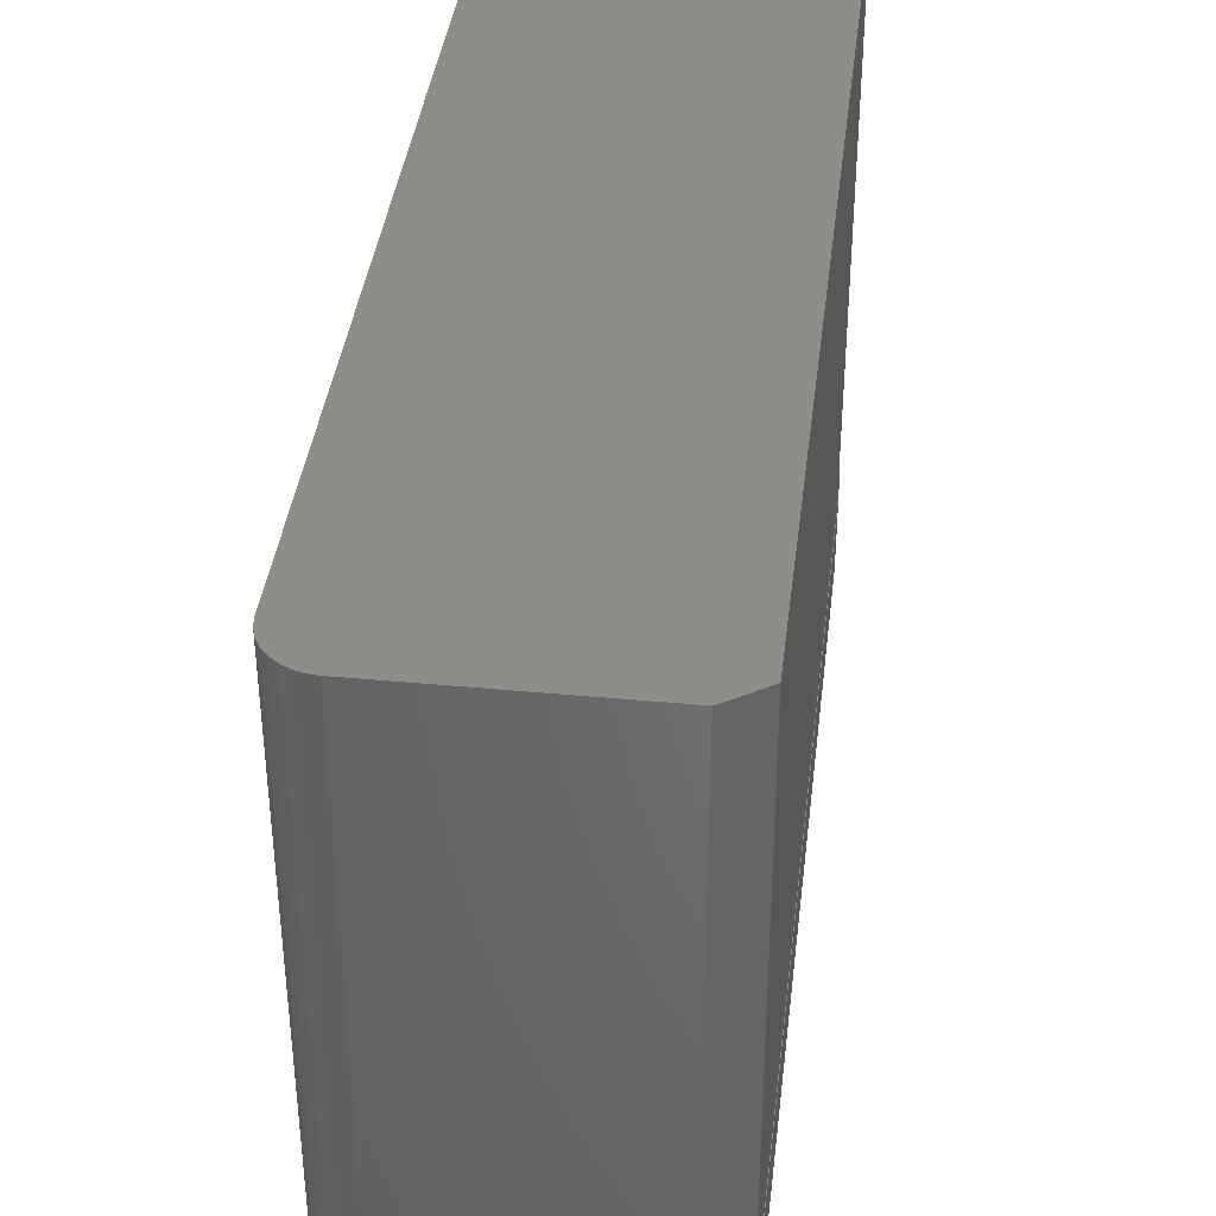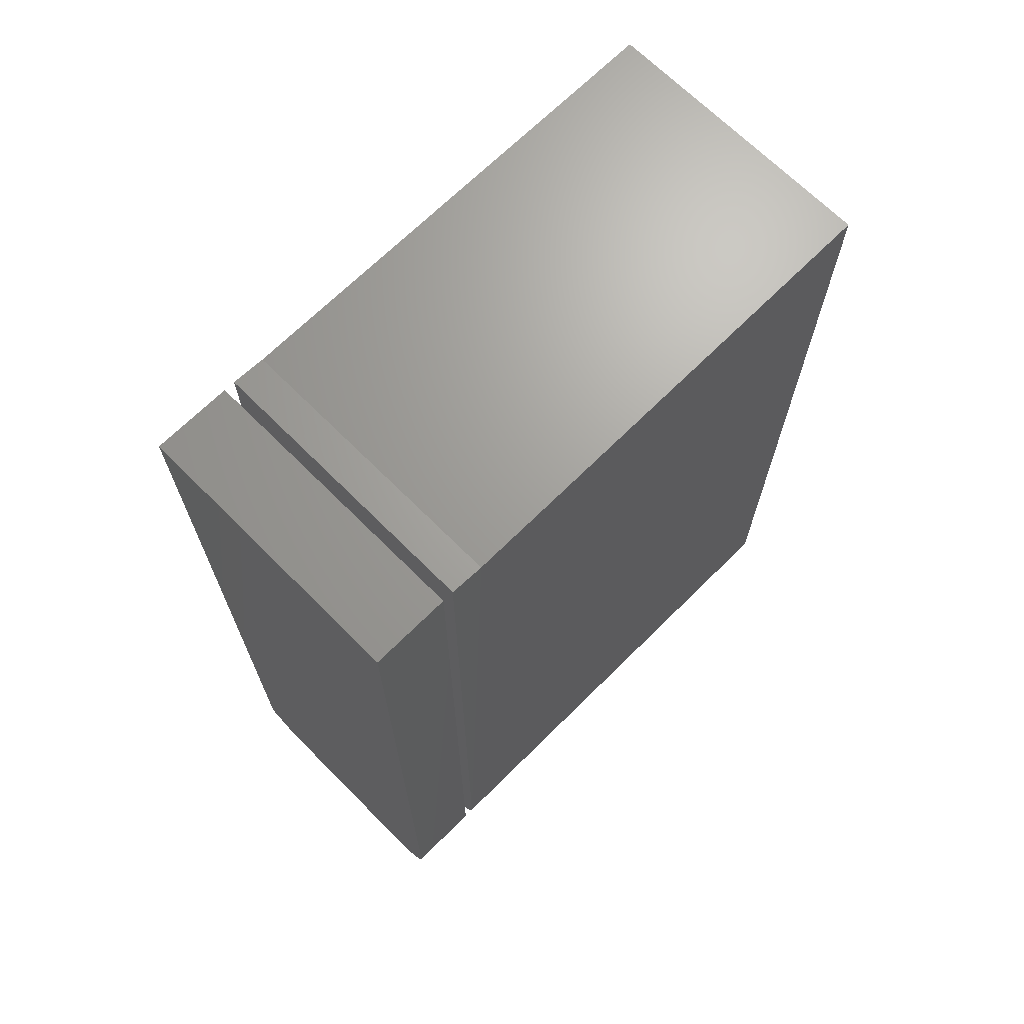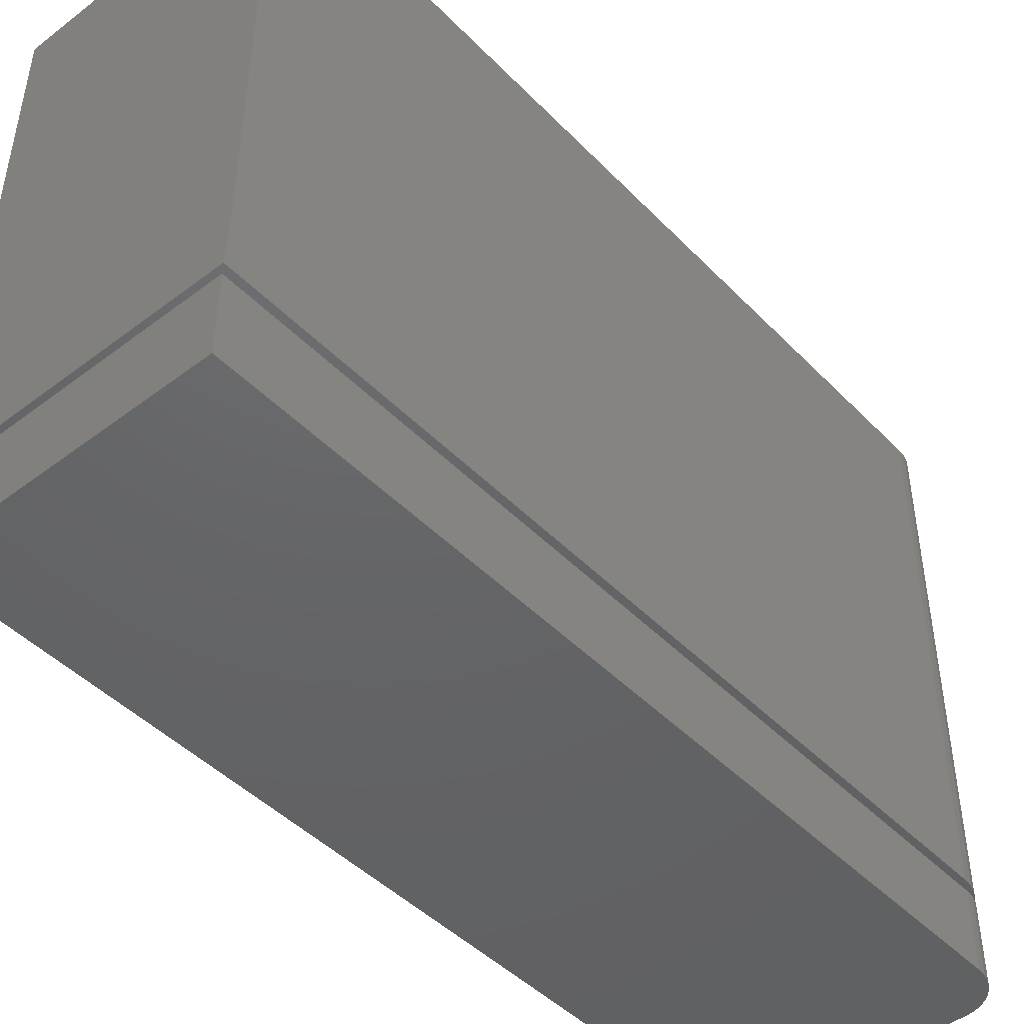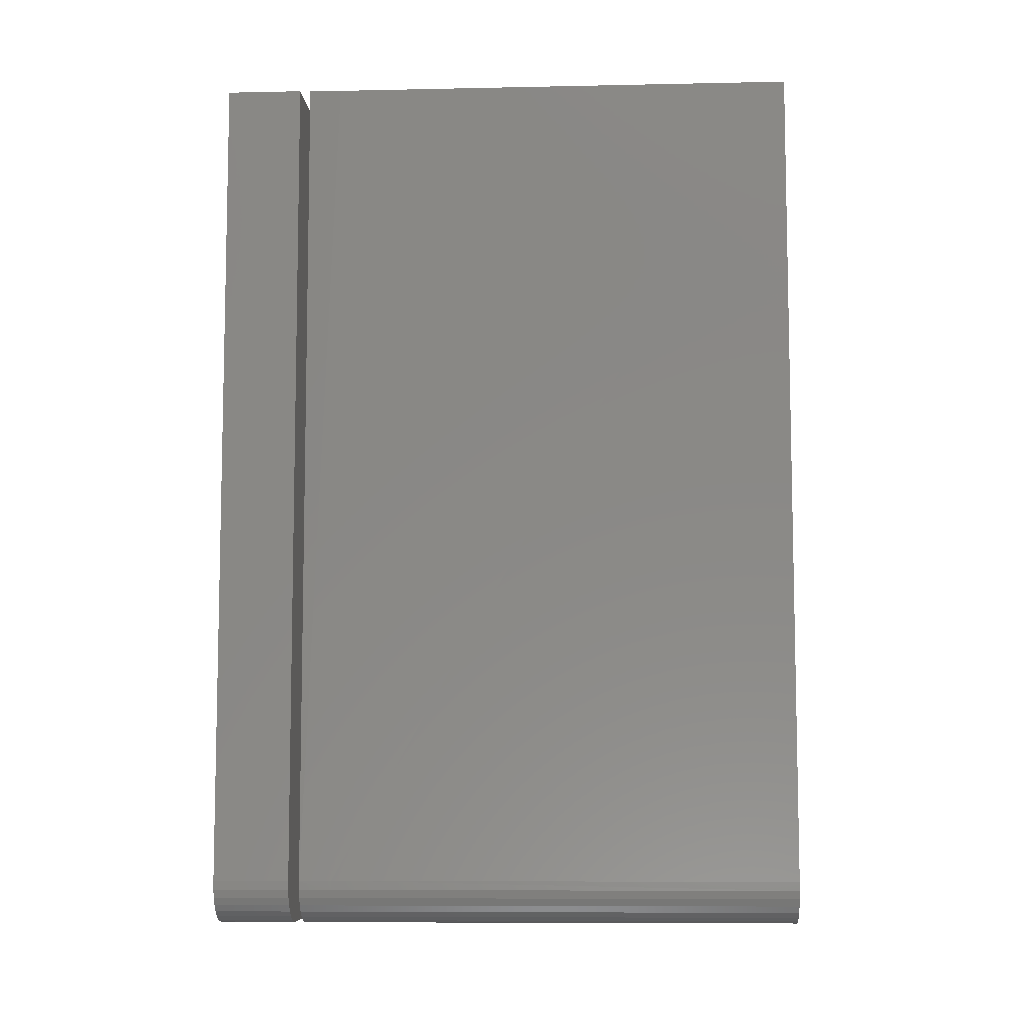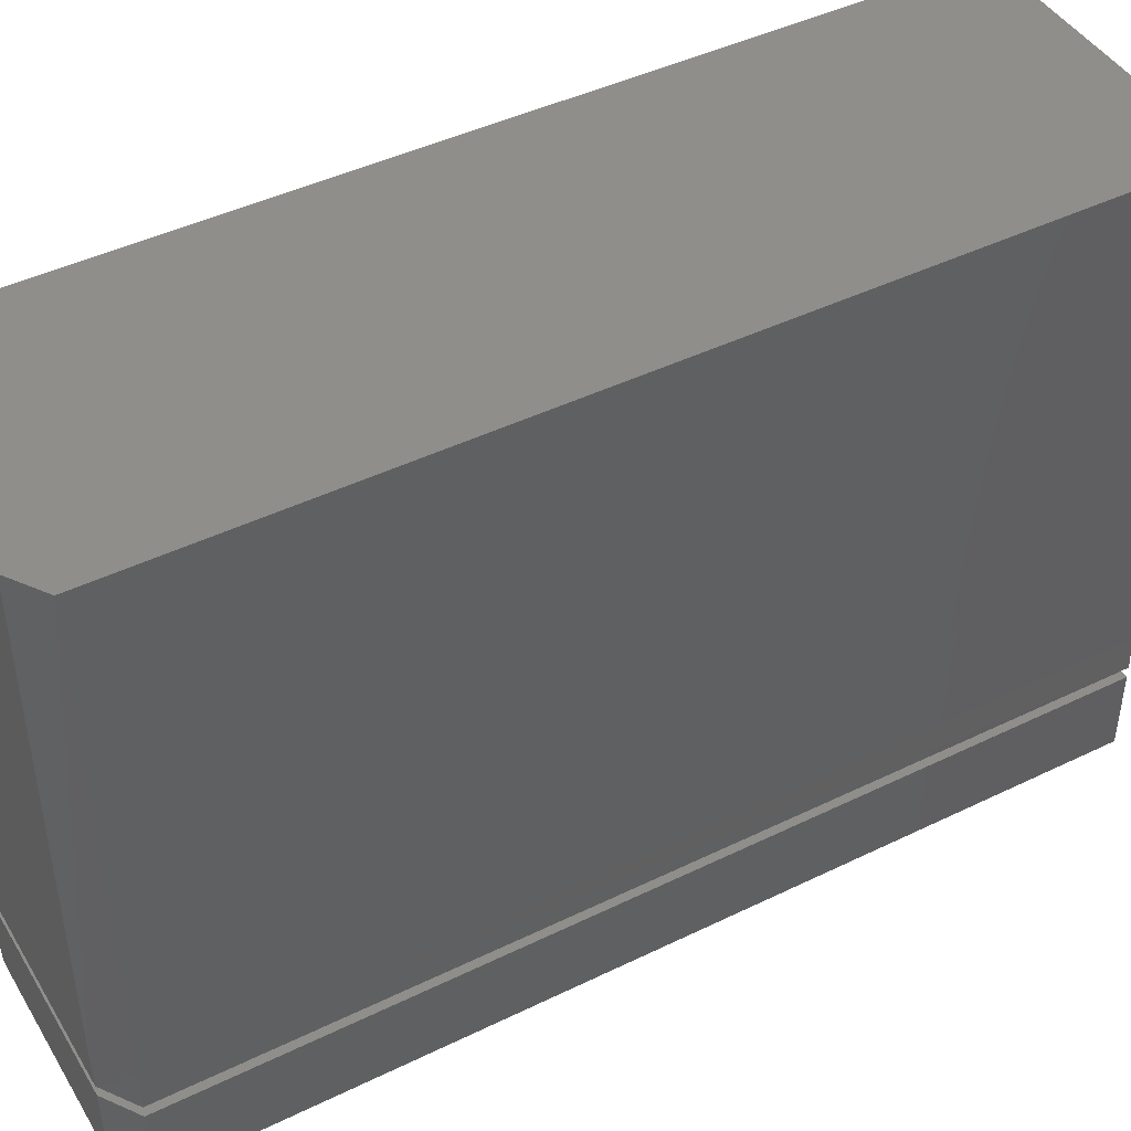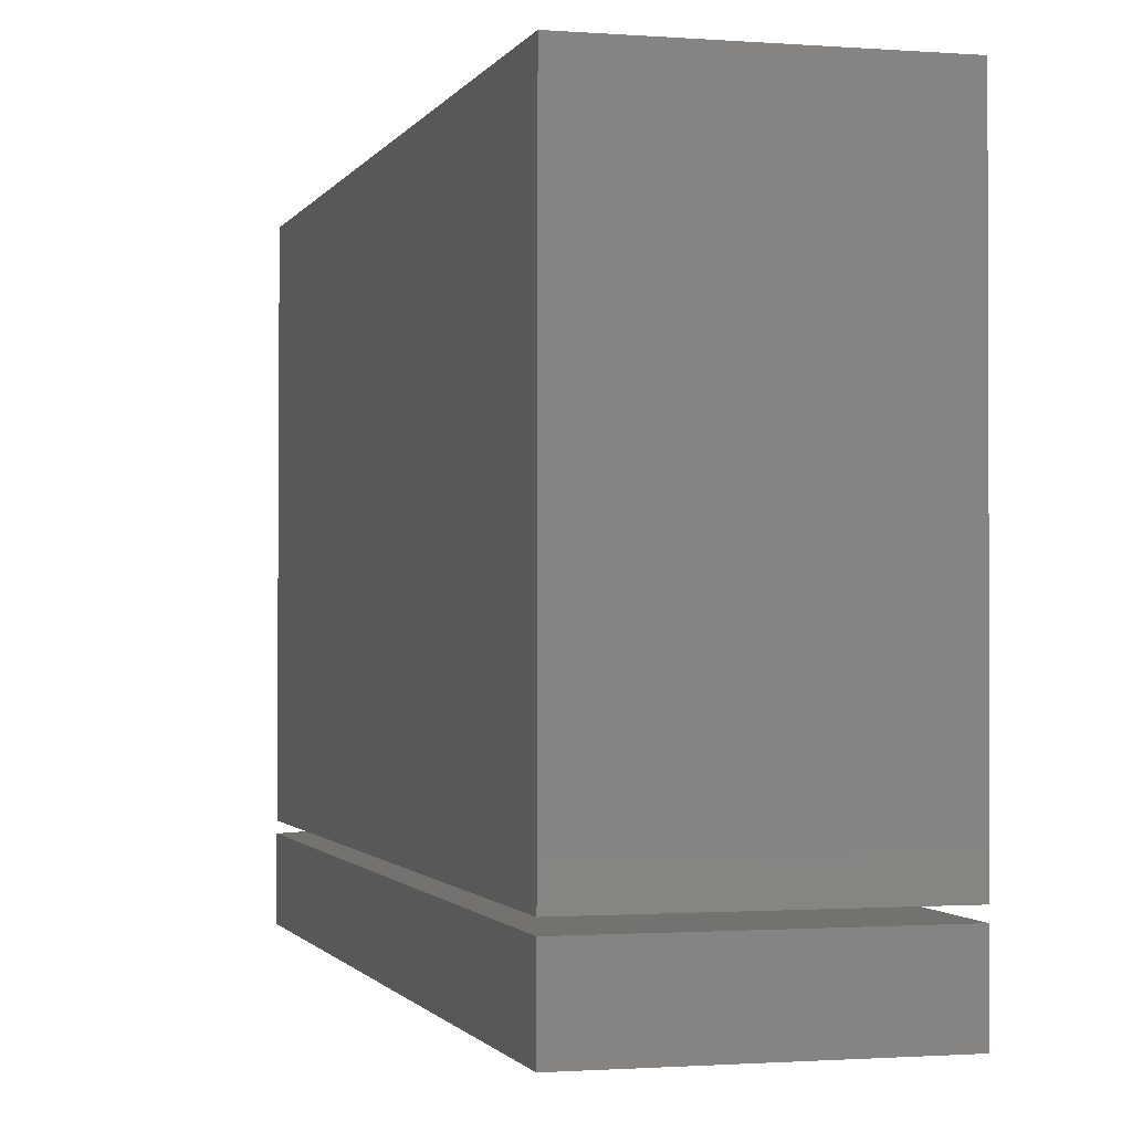
<metadata>
{"format":"stl","ext":"stl","renderer":"f3d","projection":"perspective","resolution":1024,"background":"white","views":[{"elev":38.8,"azim":-173.2,"up":"+Y"},{"elev":68.6,"azim":45.1,"up":"+Z"},{"elev":-45.9,"azim":40.9,"up":"+Y"},{"elev":-7.6,"azim":93.4,"up":"+Z"},{"elev":44.6,"azim":-119.5,"up":"+Y"},{"elev":-1.2,"azim":-15.5,"up":"+Y"}]}
</metadata>
<code>
# stl→obj: 65 verts, 122 faces
v -0.03125 -9.221e-17 0.0625
v 0.1234 1.125e-17 0.06488
v 0.1114 3.435e-18 0.0625
v 0.1175 1.079e-17 0.0631
v -0.05469 -9.281e-17 0.07812
v 0.1421 1.368e-17 0.08765
v 0.1403 1.325e-17 0.08179
v 0.1374 1.277e-17 0.07639
v 0.1335 1.226e-17 0.07165
v 0.1288 1.175e-17 0.06777
v -0.05469 3.816e-17 0.6875
v 0.1427 8.865e-17 0.6875
v 0.1427 1.406e-17 0.09375
v 0.1114 0.007812 0.0625
v 0.1234 0.007812 0.06488
v -0.03125 0.007812 0.0625
v 0.1175 0.007812 0.0631
v -0.05469 0.007812 0.07812
v 0.1288 0.007812 0.06777
v 0.1335 0.007812 0.07165
v 0.1374 0.007812 0.07639
v 0.1403 0.007812 0.08179
v 0.1421 0.007812 0.08765
v -0.05469 0.007812 0.6875
v 0.1427 0.007812 0.09375
v 0.1427 0.007812 0.6875
v 0.1427 -0.05469 0.6875
v -0.05469 -0.05469 0.6875
v 0.1433 0.03125 0.6868
v -0.05403 0.03125 0.6868
v 0.1427 -0.05469 0.09375
v 0.1427 0.03125 0.09441
v 0.1114 -0.05469 0.0625
v 0.1175 -0.05469 0.0631
v 0.1234 -0.05469 0.06488
v 0.1288 -0.05469 0.06777
v 0.1335 -0.05469 0.07165
v 0.1374 -0.05469 0.07639
v 0.1403 -0.05469 0.08179
v 0.1421 -0.05469 0.08765
v 0.1121 0.03125 0.0625
v 0.1175 0.03125 0.0631
v 0.1234 0.03125 0.06488
v 0.1288 0.03125 0.06777
v 0.1335 0.03125 0.07165
v 0.1374 0.03125 0.07639
v 0.1403 0.03125 0.08179
v 0.1421 0.03125 0.08765
v -0.05469 0.03125 0.07878
v -0.05469 -0.05469 0.07812
v -0.03125 -0.05469 0.0625
v -0.03059 0.03125 0.0625
v -0.03059 0.3672 0.06316
v 0.124 0.3672 0.06554
v 0.1121 0.3672 0.06316
v 0.1182 0.3672 0.06376
v -0.05403 0.3672 0.07878
v 0.1427 0.3672 0.08831
v 0.141 0.3672 0.08245
v 0.1381 0.3672 0.07705
v 0.1342 0.3672 0.07231
v 0.1295 0.3672 0.06842
v -0.05403 0.3672 0.6868
v 0.1433 0.3672 0.6868
v 0.1433 0.3672 0.09441
f 1 2 3
f 2 4 3
f 5 6 7
f 5 7 8
f 5 8 9
f 5 9 10
f 5 10 2
f 5 2 1
f 11 12 13
f 11 13 6
f 11 6 5
f 14 15 16
f 14 17 15
f 18 16 15
f 18 15 19
f 18 19 20
f 18 20 21
f 18 21 22
f 18 22 23
f 24 18 23
f 24 23 25
f 24 25 26
f 27 12 28
f 28 12 11
f 26 29 24
f 24 29 30
f 13 12 31
f 31 12 27
f 32 29 25
f 25 29 26
f 33 3 34
f 34 3 4
f 34 4 35
f 35 4 2
f 35 2 36
f 36 2 10
f 36 10 37
f 37 10 9
f 37 9 38
f 38 9 8
f 38 8 39
f 39 8 7
f 39 7 40
f 40 7 6
f 40 6 31
f 31 6 13
f 14 41 17
f 17 41 42
f 17 42 15
f 15 42 43
f 15 43 19
f 19 43 44
f 19 44 20
f 20 44 45
f 20 45 21
f 21 45 46
f 21 46 22
f 22 46 47
f 22 47 23
f 23 47 48
f 23 48 25
f 25 48 32
f 30 49 24
f 24 49 18
f 11 5 28
f 28 5 50
f 51 1 33
f 33 1 3
f 16 52 14
f 14 52 41
f 50 5 51
f 51 5 1
f 18 49 16
f 16 49 52
f 53 54 55
f 54 56 55
f 57 58 59
f 57 59 60
f 57 60 61
f 57 61 62
f 57 62 54
f 57 54 53
f 63 64 65
f 63 65 58
f 63 58 57
f 52 53 41
f 41 53 55
f 33 35 51
f 33 34 35
f 50 51 35
f 50 35 36
f 50 36 37
f 50 37 38
f 50 38 39
f 50 39 40
f 28 50 40
f 28 40 31
f 28 31 27
f 63 57 30
f 30 57 49
f 49 57 52
f 52 57 53
f 65 64 32
f 32 64 29
f 41 55 42
f 42 55 56
f 42 56 43
f 43 56 54
f 43 54 44
f 44 54 62
f 44 62 45
f 45 62 61
f 45 61 46
f 46 61 60
f 46 60 47
f 47 60 59
f 47 59 48
f 48 59 58
f 48 58 32
f 32 58 65
f 29 64 30
f 30 64 63

</code>
